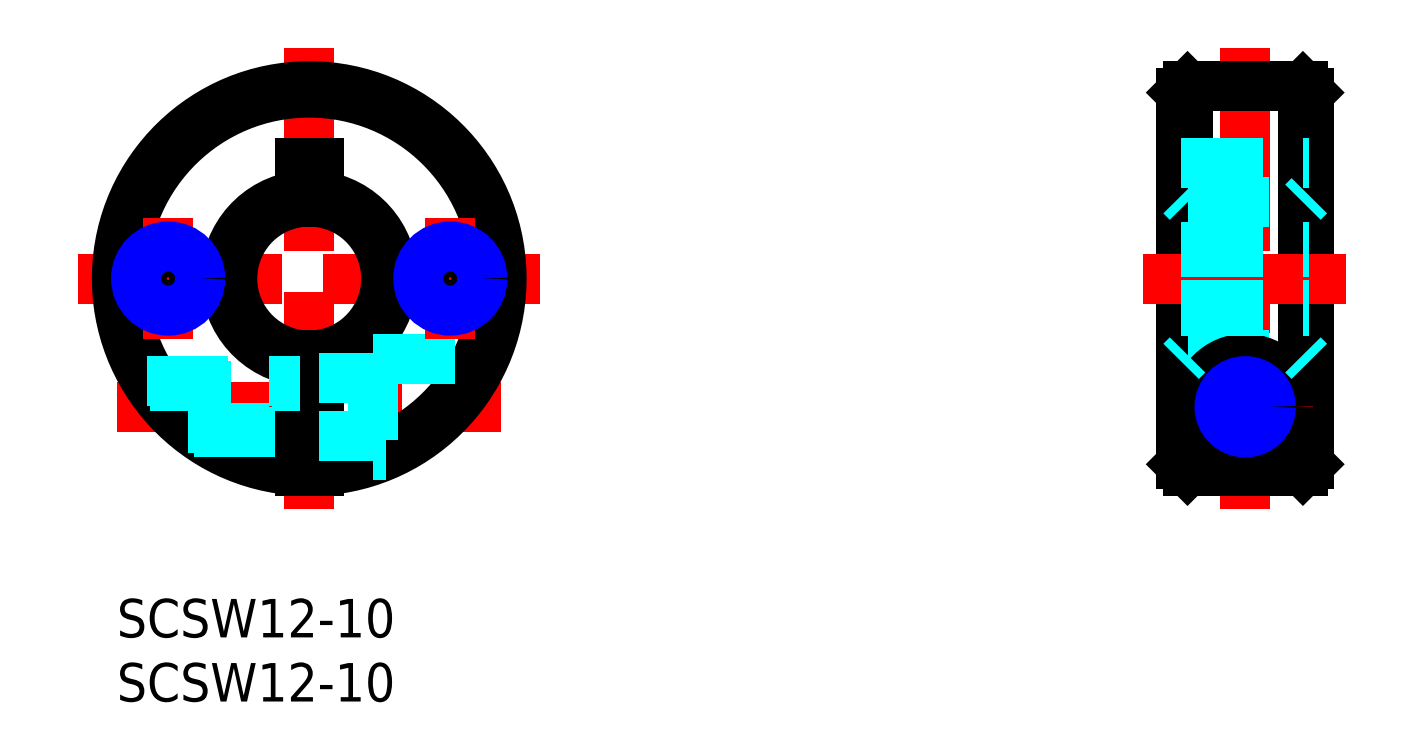
<metadata>
{"format":"dxf","ext":"dxf","renderer":"ezdxf+matplotlib","layout":"modelspace","background":"white","min_lineweight":24,"dpi":150}
</metadata>
<code>
0
SECTION
2
ENTITIES
0
INSERT
8
MSM_CONTINUOUS
2
*U2
10
0
20
0
30
0
0
INSERT
8
MSM_CONTINUOUS
2
*U3
10
0
20
0
30
0
0
LINE
8
MSM_CENTER
10
15
20
42.98
30
0
11
15
21
6.981
31
0
0
LINE
8
MSM_CENTER
10
-3
20
24.98
30
0
11
33
21
24.98
31
0
0
LINE
8
MSM_CENTER
10
0.03337
20
14.98
30
0
11
29.97
21
14.98
31
0
0
ARC
8
MSM_CONTINUOUS
10
15
20
24.98
30
0
40
6
50
97.18
51
262.8
0
ARC
8
MSM_CONTINUOUS
10
15
20
24.98
30
0
40
6.5
50
96.63
51
263.4
0
ARC
8
MSM_CONTINUOUS
10
15
20
24.98
30
0
40
6.5
50
276.6
51
83.37
0
ARC
8
MSM_CONTINUOUS
10
15
20
24.98
30
0
40
6
50
277.2
51
82.82
0
ARC
8
MSM_CONTINUOUS
10
15
20
24.98
30
0
40
15
50
272.9
51
267.1
0
ARC
8
MSM_CONTINUOUS
10
15
20
24.98
30
0
40
14.5
50
273
51
267
0
LINE
8
MSM_DASHED
10
20
20
18.73
30
0
11
28.64
21
18.73
31
0
0
LINE
8
MSM_CONTINUOUS
10
15.75
20
19.03
30
0
11
15.75
21
10
31
0
0
LINE
8
MSM_CONTINUOUS
10
14.25
20
19.03
30
0
11
14.25
21
10
31
0
0
LINE
8
MSM_DASHED
10
15.75
20
17.23
30
0
11
20
21
17.23
31
0
0
LINE
8
MSM_DASHED
10
15.75
20
12.73
30
0
11
20
21
12.73
31
0
0
LINE
8
MSM_DASHED
10
20
20
18.73
30
0
11
20
21
11.23
31
0
0
LINE
8
MSM_DASHED
10
20
20
11.23
30
0
11
20.99
21
11.23
31
0
0
LINE
8
MSM_CONTINUOUS
10
14.25
20
33.98
30
0
11
14.25
21
30.93
31
0
0
LINE
8
MSM_CONTINUOUS
10
15.75
20
33.98
30
0
11
15.75
21
30.93
31
0
0
LINE
8
MSM_CONTINUOUS
10
14.25
20
33.98
30
0
11
15.75
21
33.98
31
0
0
LINE
8
MSM_CENTER
10
87.99
20
42.98
30
0
11
87.99
21
6.981
31
0
0
LINE
8
MSM_CONTINUOUS
10
92.49
20
39.98
30
0
11
92.49
21
10
31
0
0
LINE
8
MSM_CONTINUOUS
10
83.49
20
39.98
30
0
11
83.49
21
10
31
0
0
LINE
8
MSM_CONTINUOUS
10
92.99
20
39.48
30
0
11
92.99
21
10.5
31
0
0
LINE
8
MSM_CONTINUOUS
10
82.99
20
39.48
30
0
11
82.99
21
10.5
31
0
0
LINE
8
MSM_CENTER
10
79.99
20
24.98
30
0
11
95.99
21
24.98
31
0
0
LINE
8
MSM_CENTER
10
82.74
20
14.98
30
0
11
93.24
21
14.98
31
0
0
LINE
8
MSM_DASHED
10
83.49
20
19.03
30
0
11
92.49
21
19.03
31
0
0
LINE
8
MSM_CONTINUOUS
10
83.49
20
10
30
0
11
92.49
21
10
31
0
0
LINE
8
MSM_CONTINUOUS
10
82.99
20
10.5
30
0
11
83.49
21
10
31
0
0
CIRCLE
8
MSM_CONTINUOUS
10
87.99
20
14.98
30
0
40
3.75
0
CIRCLE
8
MSM_CONTINUOUS
10
87.99
20
14.98
30
0
40
2.25
0
LINE
8
MSM_DASHED
10
82.99
20
18.52
30
0
11
83.49
21
19.03
31
0
0
LINE
8
MSM_CONTINUOUS
10
92.99
20
10.5
30
0
11
92.49
21
10
31
0
0
LINE
8
MSM_DASHED
10
82.99
20
33.98
30
0
11
92.99
21
33.98
31
0
0
LINE
8
MSM_DASHED
10
83.49
20
30.93
30
0
11
92.49
21
30.93
31
0
0
LINE
8
MSM_CONTINUOUS
10
83.49
20
39.98
30
0
11
92.49
21
39.98
31
0
0
LINE
8
MSM_CONTINUOUS
10
82.99
20
39.48
30
0
11
83.49
21
39.98
31
0
0
LINE
8
MSM_CONTINUOUS
10
92.49
20
39.98
30
0
11
92.99
21
39.48
31
0
0
LINE
8
MSM_CENTER
10
4
20
29.72
30
0
11
4
21
20.24
31
0
0
LINE
8
MSM_CENTER
10
26
20
29.72
30
0
11
26
21
20.24
31
0
0
CIRCLE
8
MSM_CONTINUOUS
10
4
20
24.98
30
0
40
2.067
0
CIRCLE
8
MSM_NARROW
10
4
20
24.98
30
0
40
2.5
0
CIRCLE
8
MSM_CONTINUOUS
10
26
20
24.98
30
0
40
2.067
0
CIRCLE
8
MSM_NARROW
10
26
20
24.98
30
0
40
2.5
0
LINE
8
MSM_DASHED
10
82.99
20
22.48
30
0
11
92.99
21
22.48
31
0
0
LINE
8
MSM_DASHED
10
82.99
20
22.91
30
0
11
92.99
21
22.91
31
0
0
LINE
8
MSM_DASHED
10
82.99
20
27.05
30
0
11
92.99
21
27.05
31
0
0
LINE
8
MSM_DASHED
10
82.99
20
27.48
30
0
11
92.99
21
27.48
31
0
0
CIRCLE
8
MSM_CONTINUOUS
10
87.99
20
14.98
30
0
40
1.621
0
CIRCLE
8
MSM_NARROW
10
87.99
20
14.98
30
0
40
2
0
LINE
8
MSM_DASHED
10
2.311
20
16.98
30
0
11
14.25
21
16.98
31
0
0
LINE
8
MSM_DASHED
10
2.558
20
16.6
30
0
11
14.25
21
16.6
31
0
0
LINE
8
MSM_DASHED
10
5.516
20
13.36
30
0
11
14.25
21
13.36
31
0
0
LINE
8
MSM_DASHED
10
6
20
12.98
30
0
11
14.25
21
12.98
31
0
0
LINE
8
MSM_DASHED
10
92.49
20
19.03
30
0
11
92.99
21
18.52
31
0
0
LINE
8
MSM_DASHED
10
92.49
20
30.93
30
0
11
92.99
21
31.44
31
0
0
LINE
8
MSM_DASHED
10
83.49
20
30.93
30
0
11
82.99
21
31.44
31
0
0
ENDSEC
0
EOF

</code>
